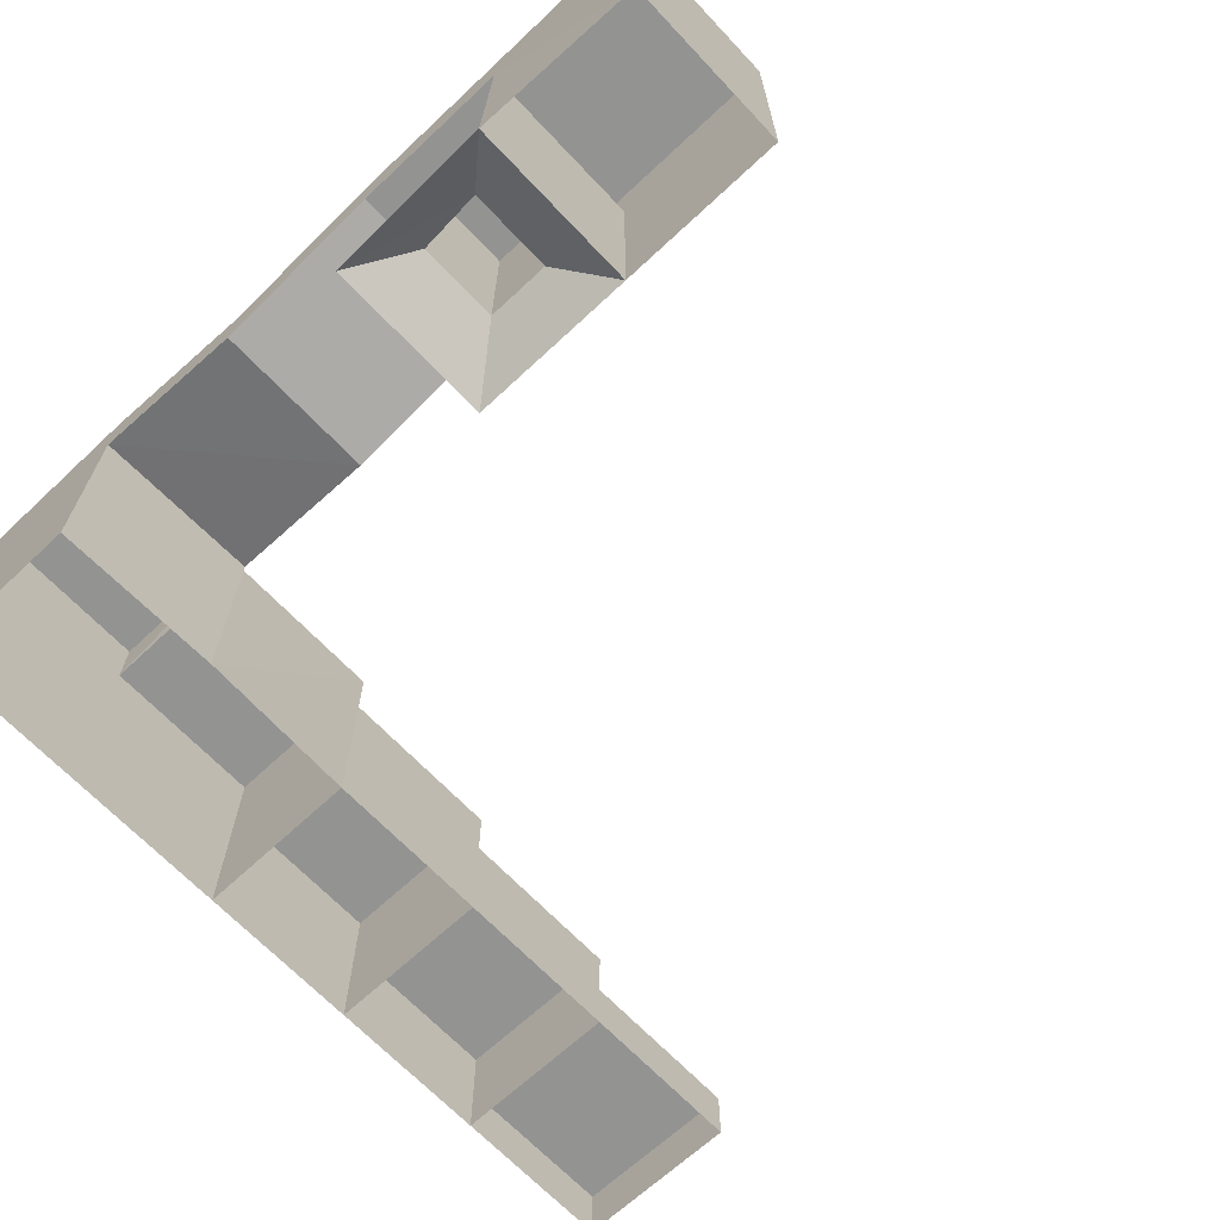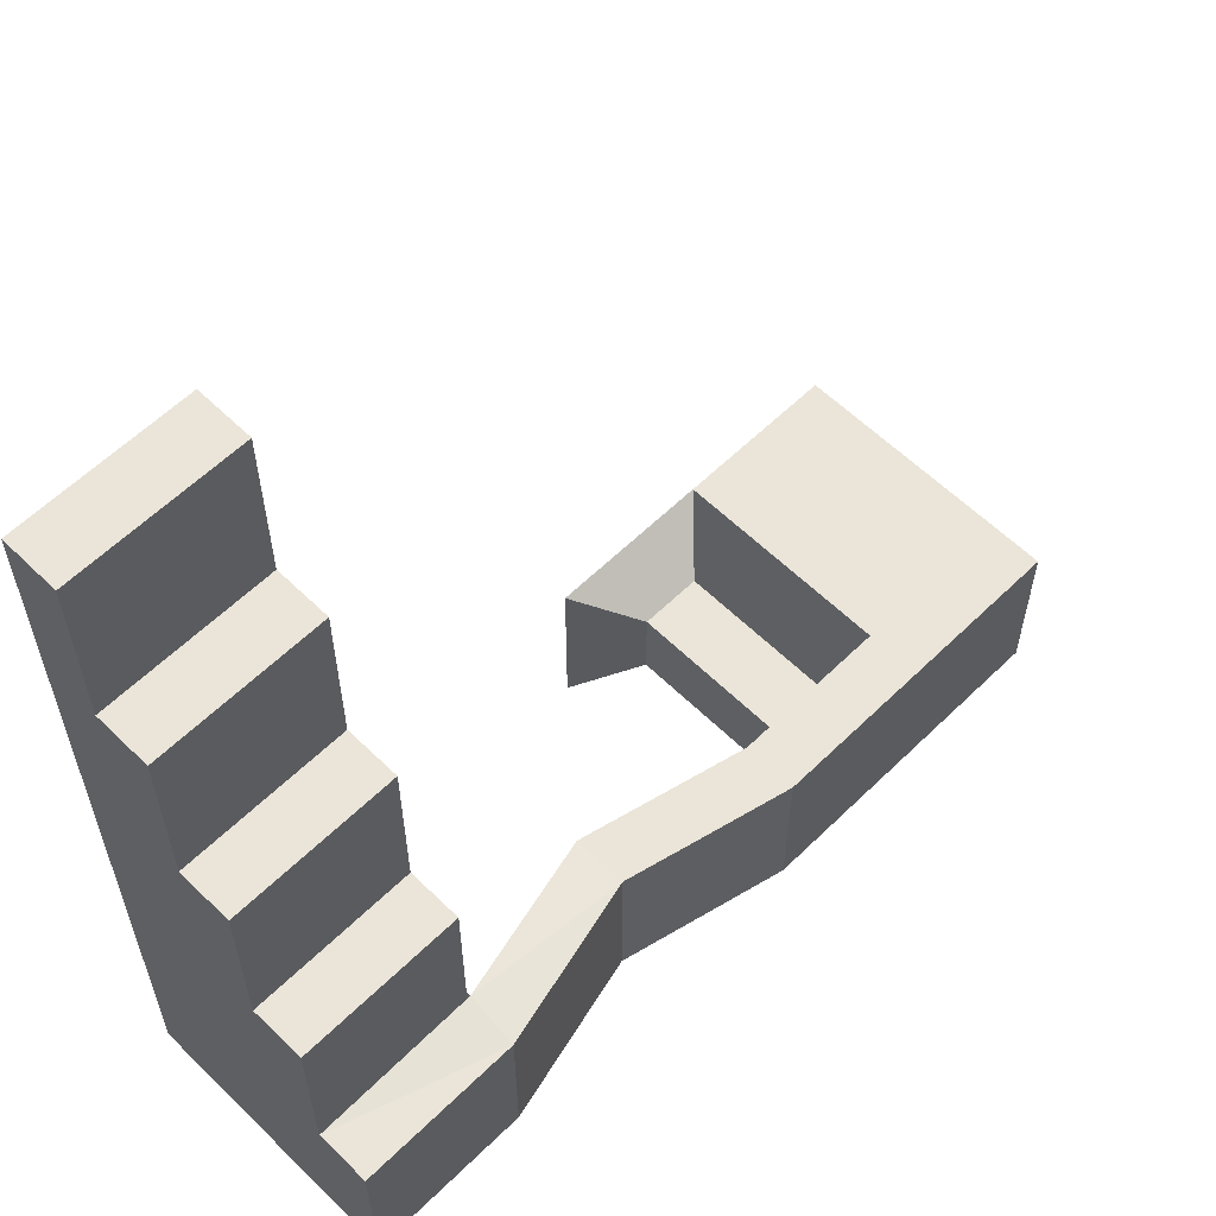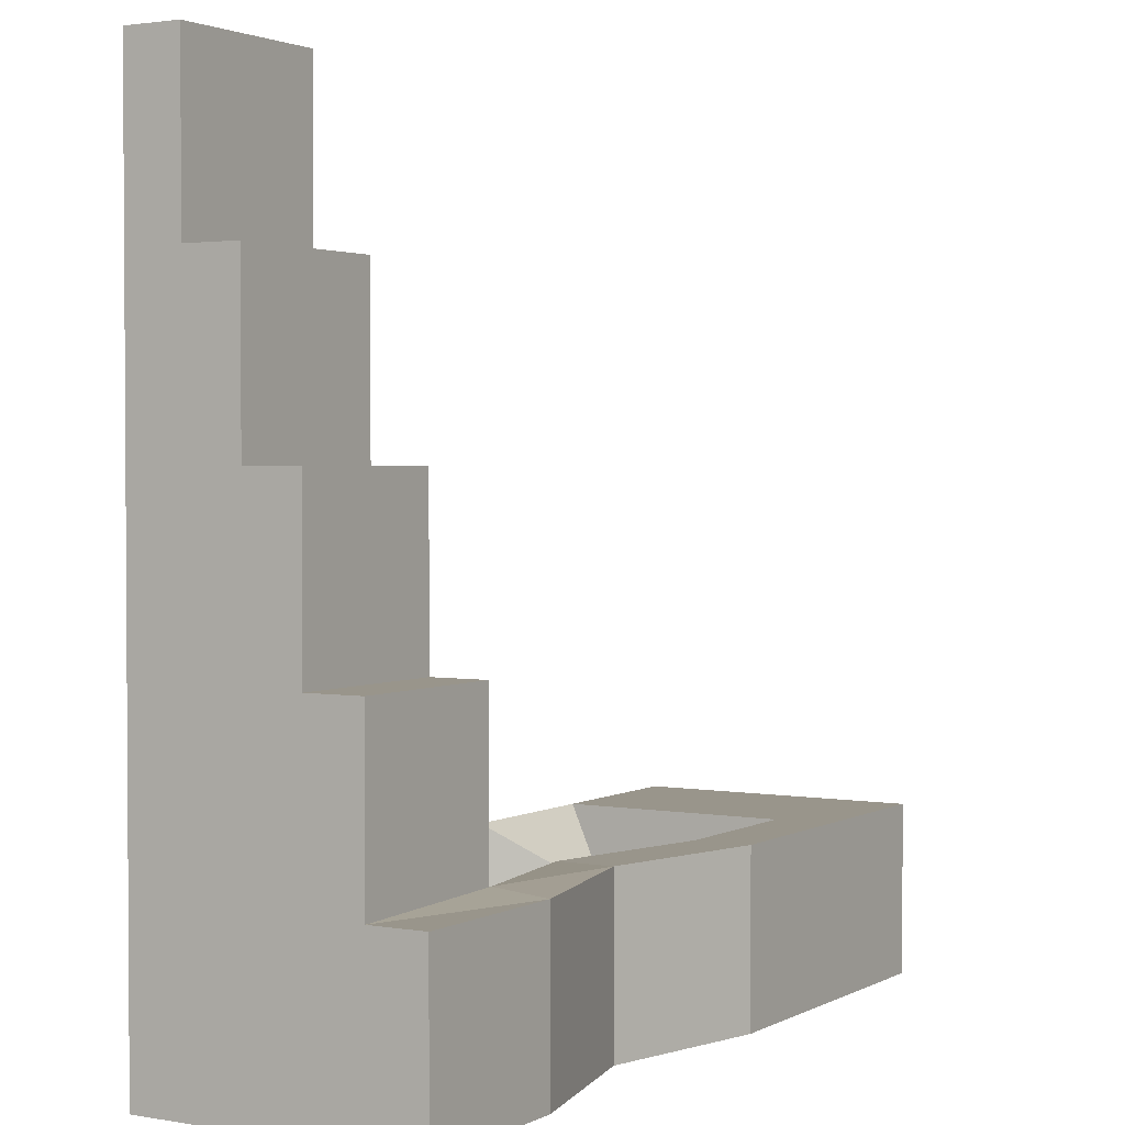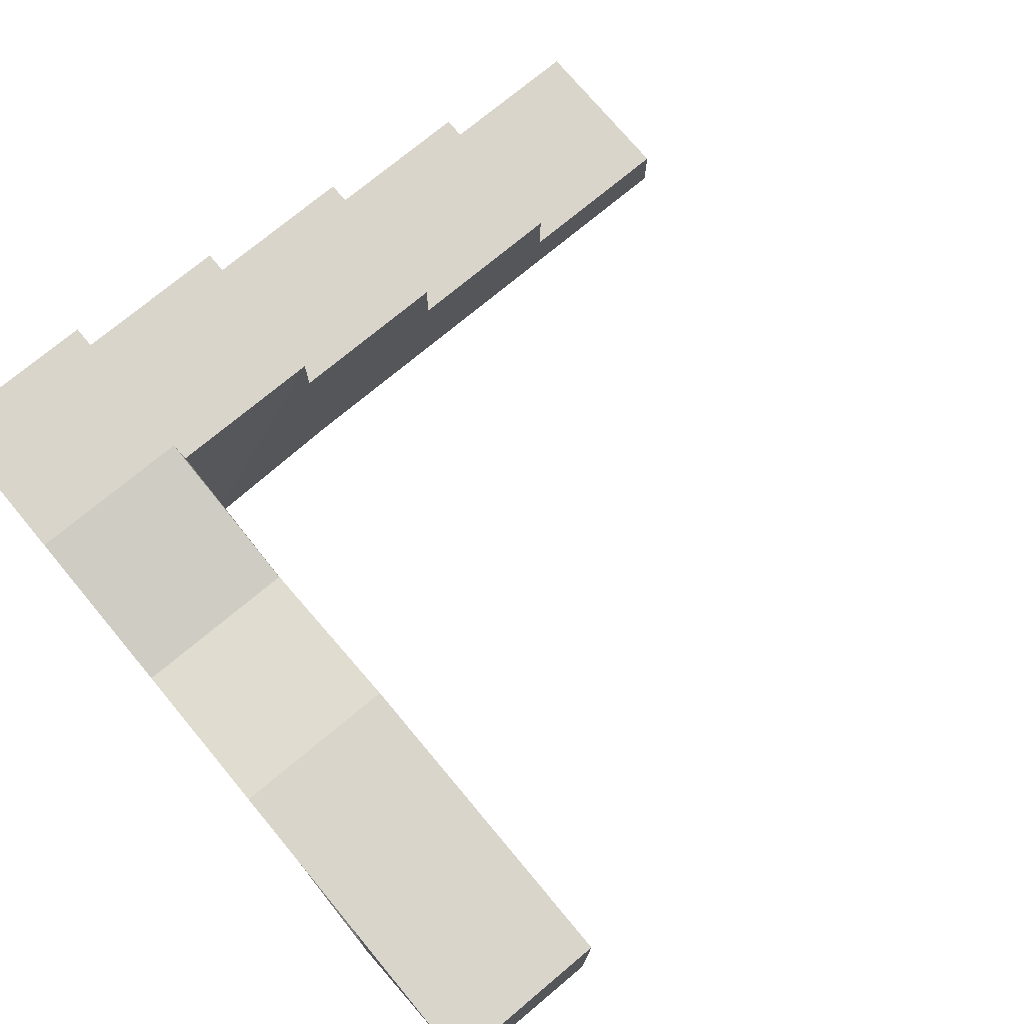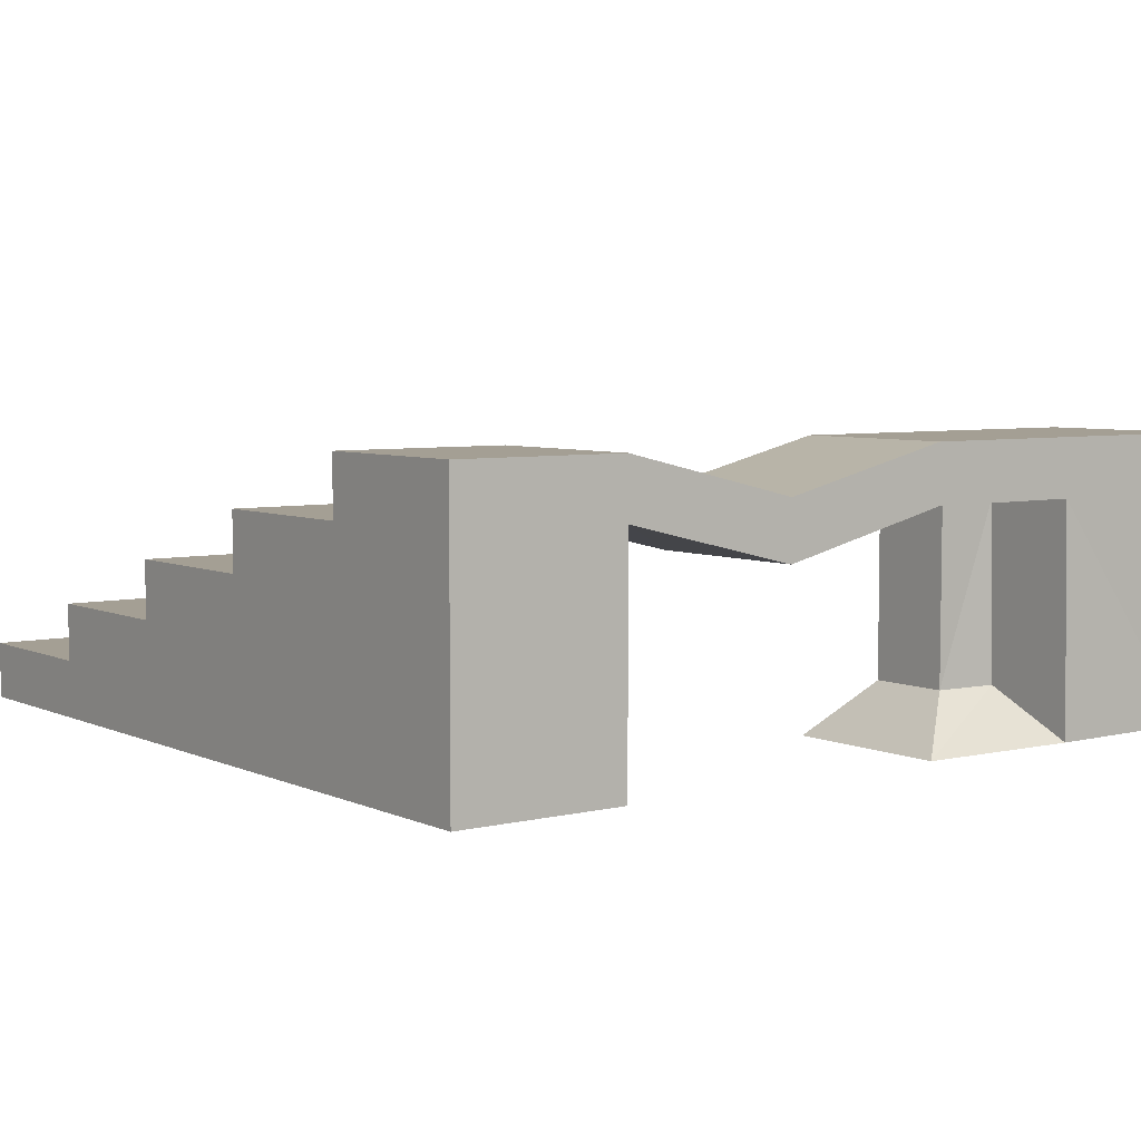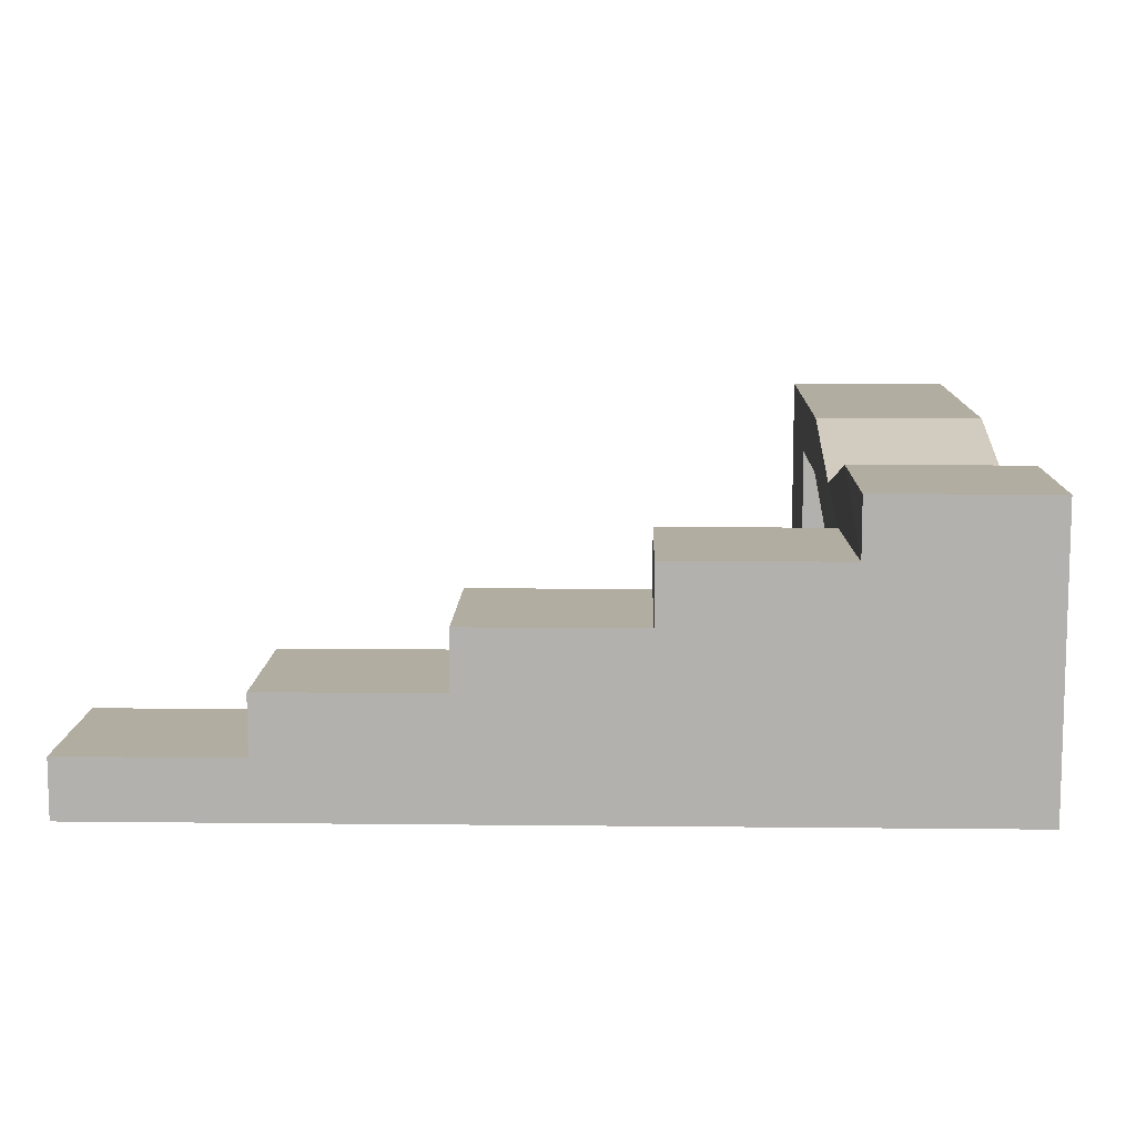
<metadata>
{"format":"obj","ext":"obj","renderer":"f3d","projection":"perspective","resolution":1024,"background":"white","views":[{"elev":-66.7,"azim":-136.8,"up":"+Y"},{"elev":59.3,"azim":135.0,"up":"+Z"},{"elev":2.2,"azim":121.0,"up":"+Z"},{"elev":74.3,"azim":-129.9,"up":"+Y"},{"elev":5.6,"azim":143.6,"up":"+Y"},{"elev":10.5,"azim":91.6,"up":"+Y"}]}
</metadata>
<code>
o Plane.001
v -0.002018 0.02397 -6.106
v -2.998 0.0234 -6.033
v -0.002018 0.0234 -3.029
v -2.998 0.0234 -3.029
v 12.01 0.0234 -0.03336
v 12.01 0.0234 -6.033
v 9.002 0.0234 -0.03336
v 9.002 0.0234 -6.033
v 2.994 0.0234 -6.033
v 12.01 0.0234 -3.029
v 8.938 0.0234 -2.944
v 2.994 0.0234 -3.029
v 12.01 0.0234 5.967
v 9.002 0.0234 5.967
v 12.01 0.0234 8.971
v 9.002 0.0234 8.971
v 12.01 0.0234 2.962
v 9.002 0.0234 2.962
v 12.01 1.023 8.971
v 12.01 1.023 5.967
v 9.002 1.023 5.967
v 9.002 1.023 8.971
v 12.01 2.023 5.967
v 9.002 2.023 5.967
v 12.01 2.023 2.962
v 9.002 2.023 2.962
v 9.002 3.023 -0.03336
v 12.01 3.023 -0.03336
v 9.002 3.023 2.962
v 12.01 3.023 2.962
v 9.002 4.023 -0.03336
v 12.01 4.023 -0.03336
v 12.01 4.023 -3.029
v 9.002 4.023 -3.029
v 12.01 5.023 -3.029
v 12.01 5.023 -6.033
v 9.002 5.023 -6.033
v 9.002 5.023 -3.029
v -0.002018 5.023 -3.029
v -0.002018 5.023 -6.033
v -2.998 5.023 -6.033
v -2.998 5.023 -3.029
v 8.938 4.023 -2.944
v 9.002 4.023 -6.033
v 12.01 4.023 -3.029
v 12.01 4.023 -6.033
v 0.9096 4.023 -3.817
v -2.998 4.023 -3.029
v -2.998 4.023 -6.033
v 0.9096 4.023 -5.246
v 2.036 4.023 -3.817
v 2.893 5.023 -3.029
v 2.036 4.023 -5.246
v 2.893 5.023 -6.033
v -0.002018 4.023 -6.033
v -0.002018 4.023 -3.029
v 2.893 4.023 -6.033
v 2.893 4.023 -3.029
v 0.9096 0.9663 -5.318
v 0.9096 0.9657 -3.817
v 2.036 0.9657 -5.246
v 2.036 0.9657 -3.817
v 5.948 3.284 -3.029
v 5.948 4.284 -3.029
v 5.948 3.284 -6.033
v 5.948 4.284 -6.033
f 56 42 48
f 61 12 9
f 5 31 7
f 18 27 7
f 15 22 16
f 17 23 13
f 19 21 22
f 16 21 14
f 13 19 15
f 23 26 24
f 13 24 14
f 18 25 17
f 14 26 18
f 30 27 29
f 5 30 17
f 17 29 18
f 32 34 31
f 11 31 34
f 10 32 5
f 35 37 38
f 45 38 43
f 44 36 46
f 46 35 45
f 39 41 42
f 49 40 55
f 55 54 57
f 48 41 49
f 6 45 10
f 8 46 6
f 8 43 44
f 4 49 2
f 50 61 59
f 52 56 58
f 3 55 56
f 2 55 1
f 3 48 4
f 64 37 66
f 39 54 40
f 64 58 63
f 58 65 63
f 57 66 65
f 47 55 50
f 50 57 53
f 47 58 56
f 53 58 51
f 60 1 3
f 47 62 51
f 50 60 47
f 51 61 53
f 62 3 12
f 59 9 1
f 44 66 37
f 63 44 43
f 43 64 63
f 52 66 54
f 56 39 42
f 61 62 12
f 5 32 31
f 18 29 27
f 15 19 22
f 17 25 23
f 19 20 21
f 16 22 21
f 13 20 19
f 23 25 26
f 13 23 24
f 18 26 25
f 14 24 26
f 30 28 27
f 5 28 30
f 17 30 29
f 32 33 34
f 11 7 31
f 10 33 32
f 35 36 37
f 45 35 38
f 44 37 36
f 46 36 35
f 39 40 41
f 49 41 40
f 55 40 54
f 48 42 41
f 6 46 45
f 8 44 46
f 8 11 43
f 4 48 49
f 50 53 61
f 52 39 56
f 3 1 55
f 2 49 55
f 3 56 48
f 64 38 37
f 39 52 54
f 64 52 58
f 58 57 65
f 57 54 66
f 47 56 55
f 50 55 57
f 47 51 58
f 53 57 58
f 60 59 1
f 47 60 62
f 50 59 60
f 51 62 61
f 62 60 3
f 59 61 9
f 44 65 66
f 63 65 44
f 43 38 64
f 52 64 66

</code>
